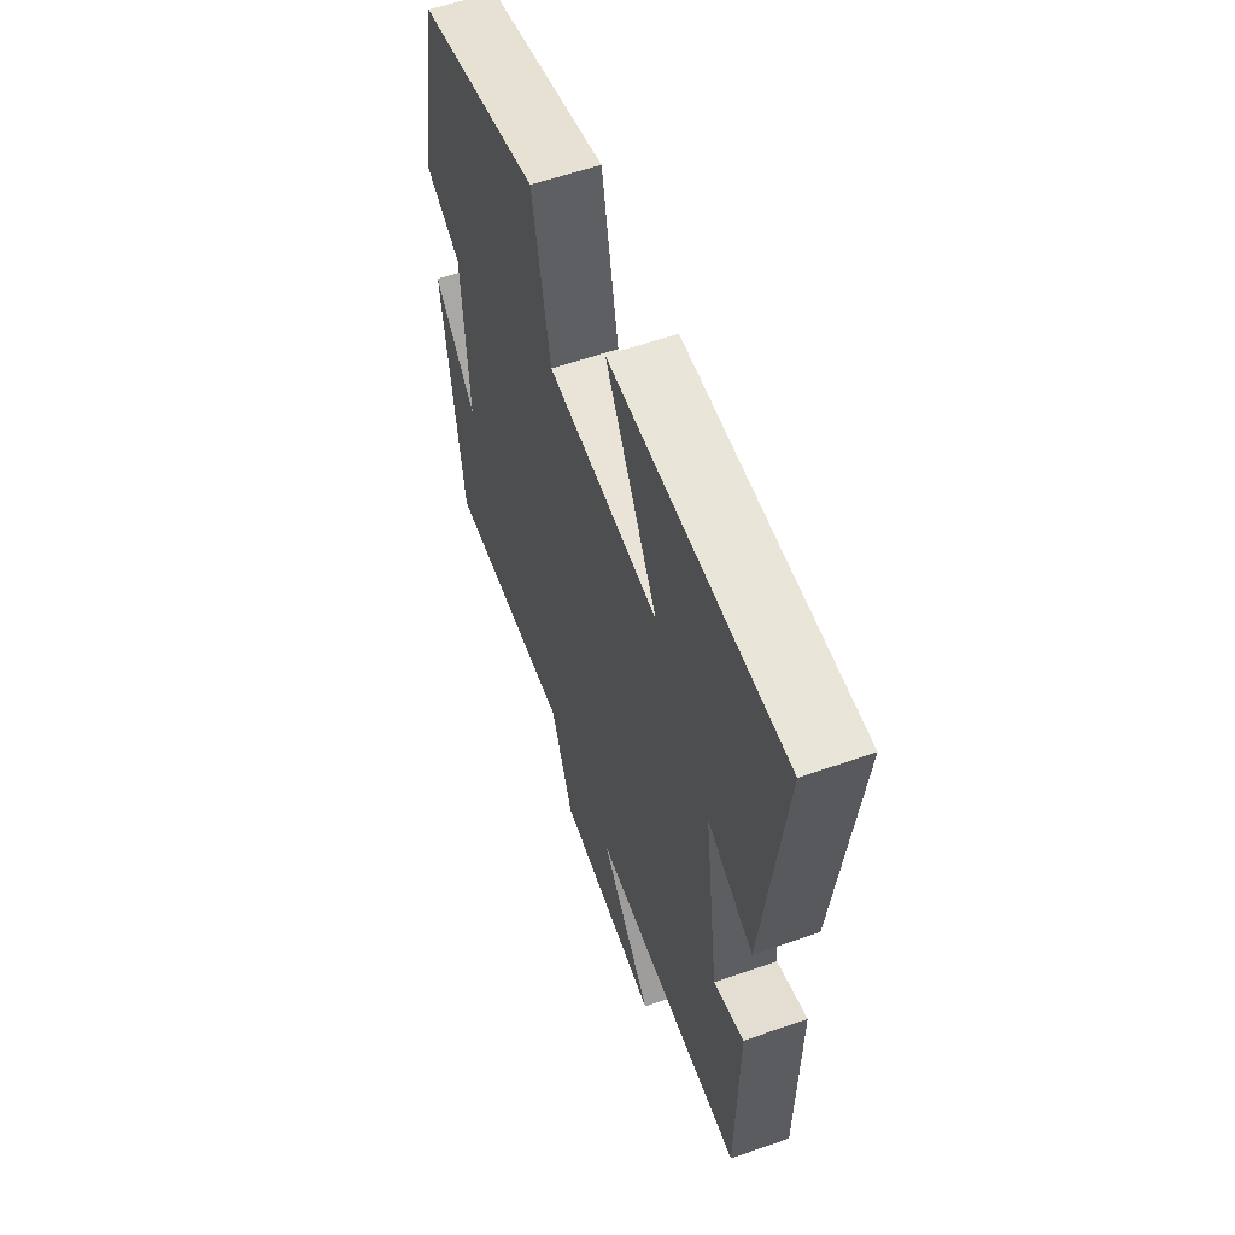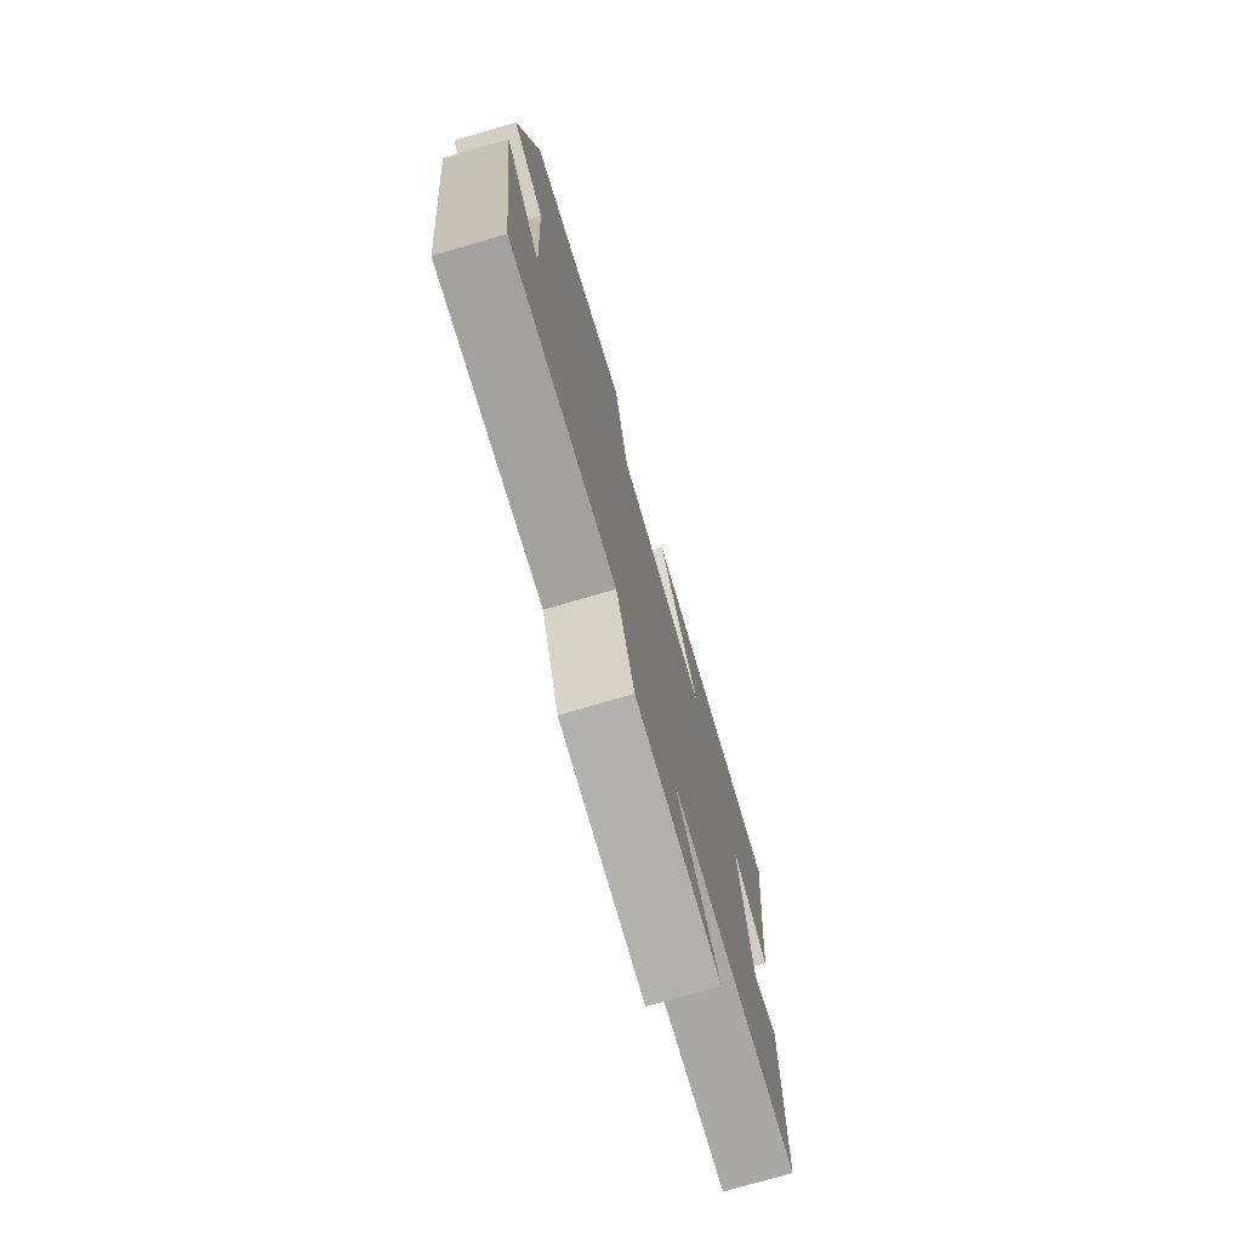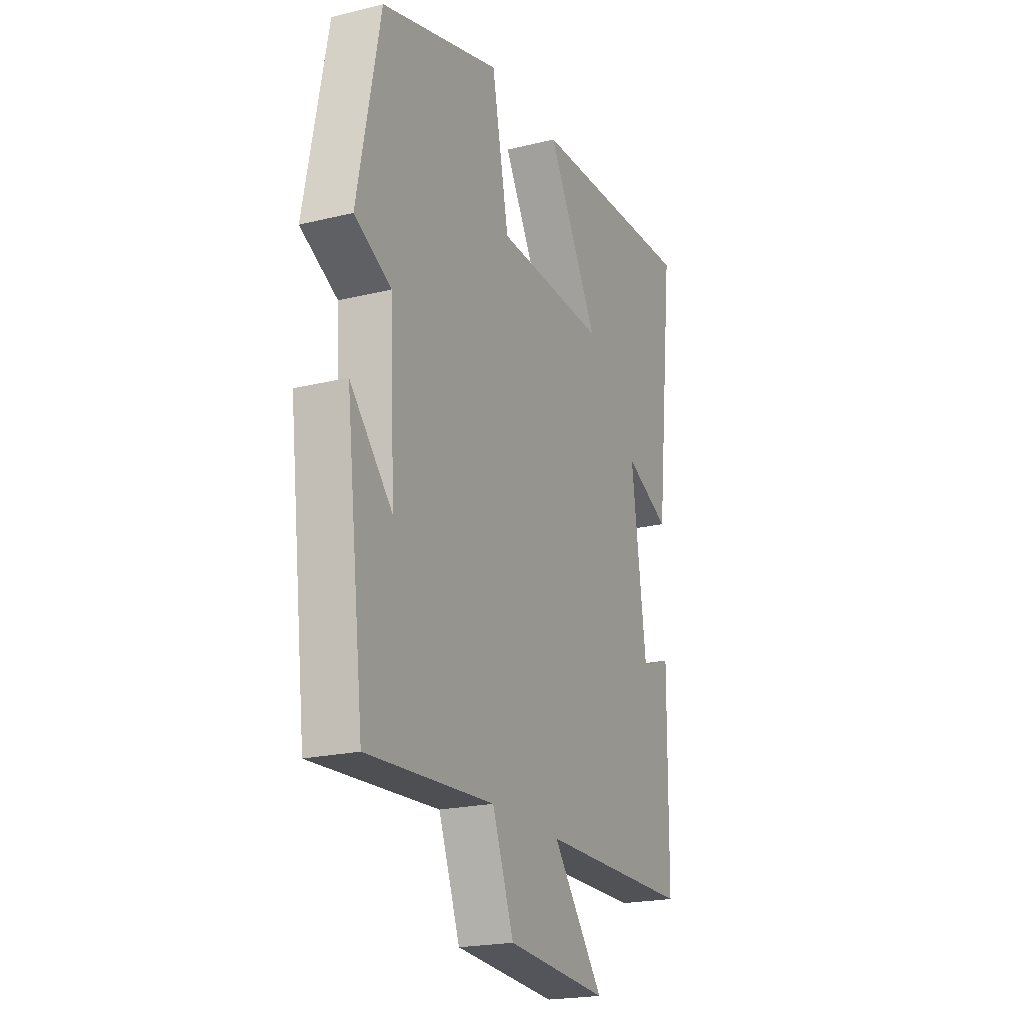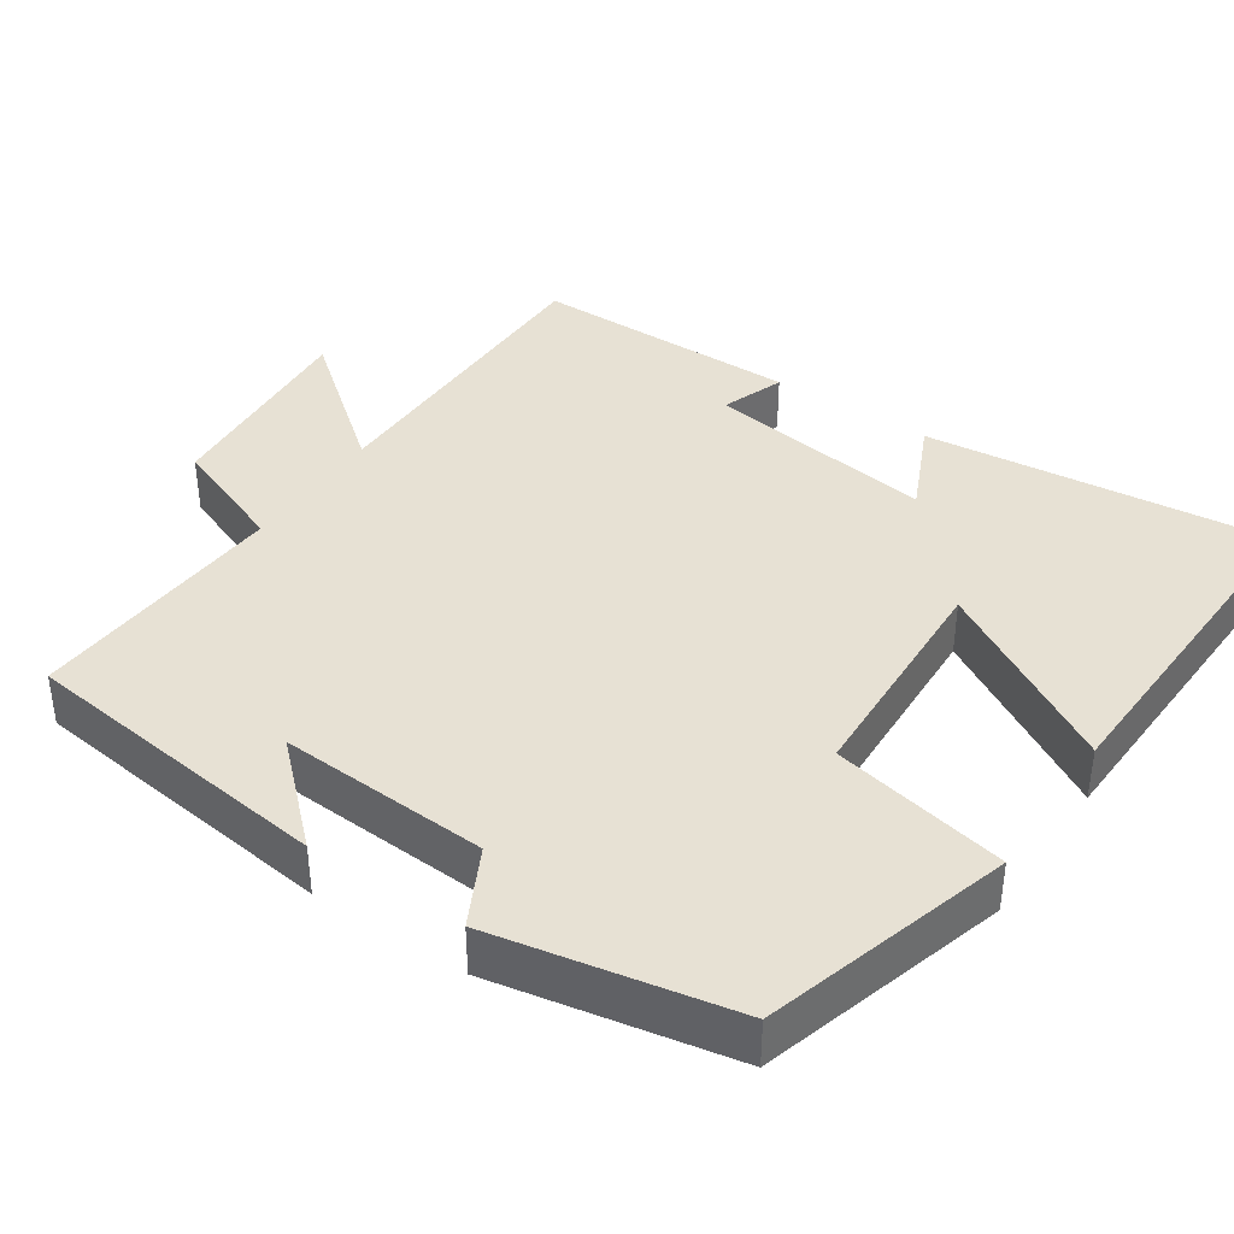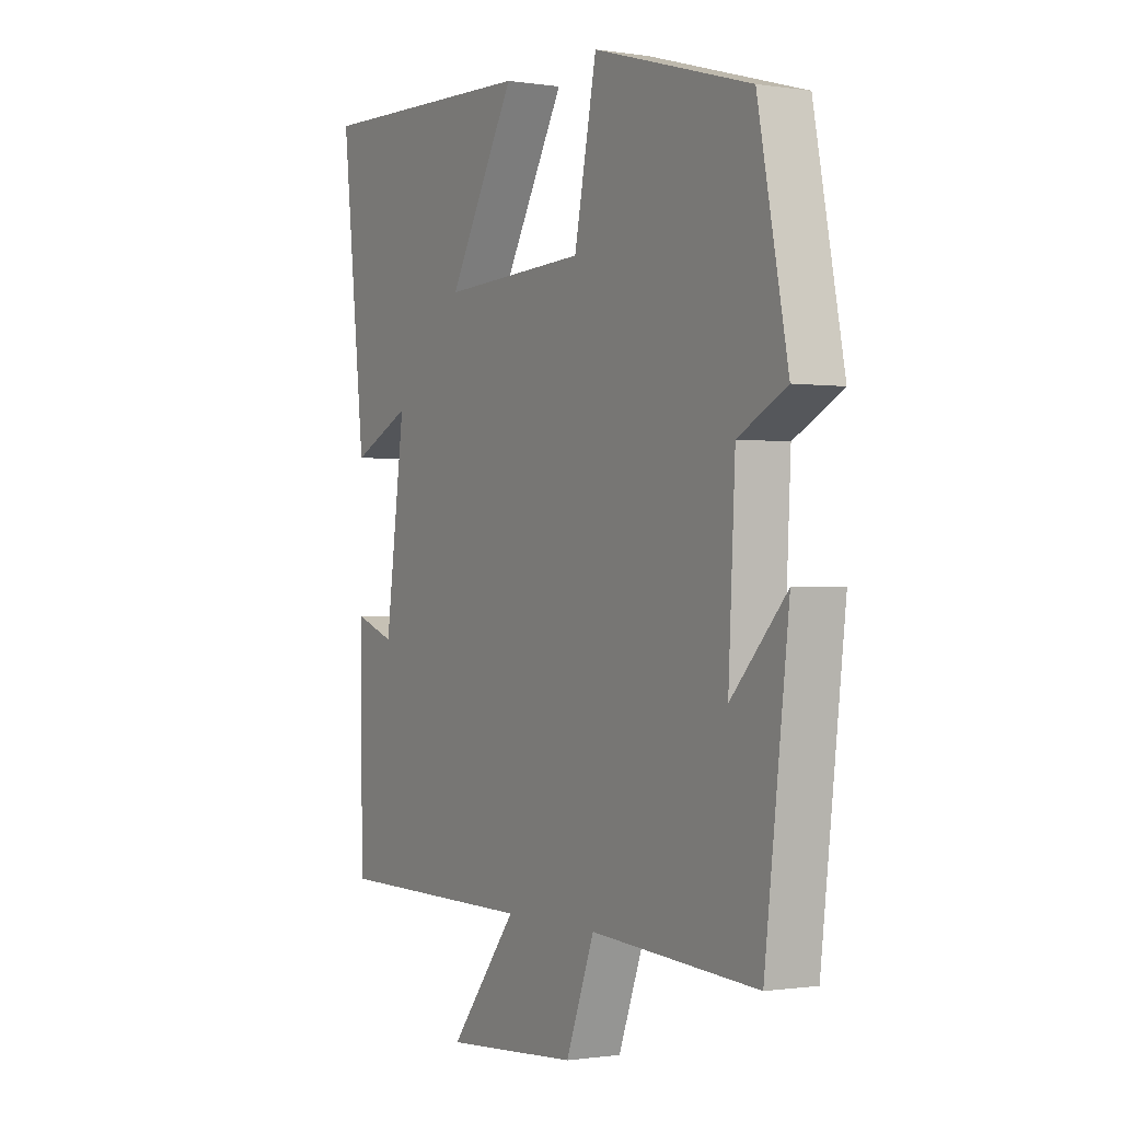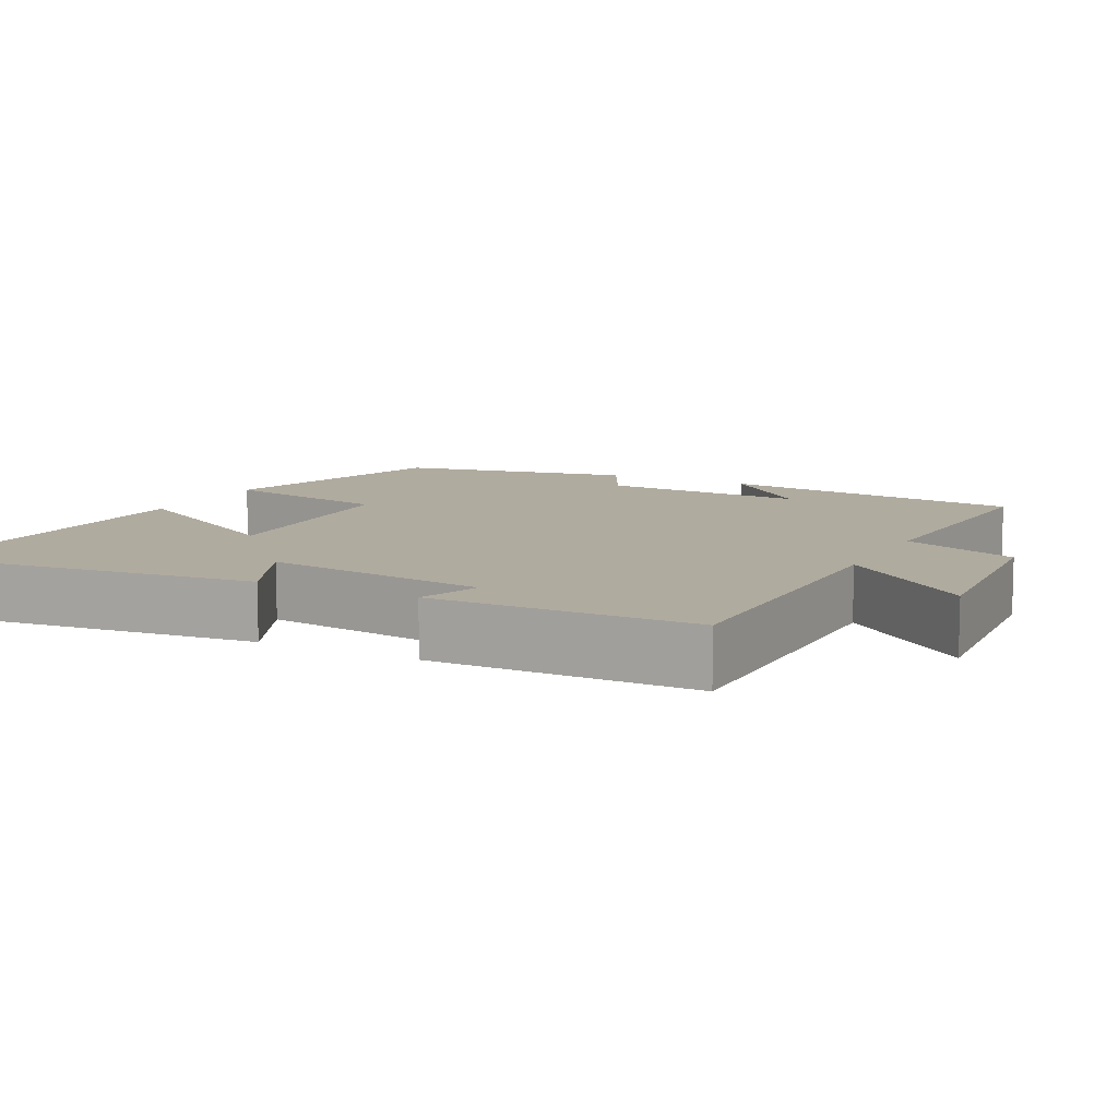
<metadata>
{"format":"obj","ext":"obj","renderer":"f3d","projection":"perspective","resolution":1024,"background":"white","views":[{"elev":59.2,"azim":70.2,"up":"+Z"},{"elev":-75.5,"azim":-73.7,"up":"+Z"},{"elev":-21.1,"azim":-66.3,"up":"+Z"},{"elev":39.4,"azim":-56.0,"up":"+Y"},{"elev":-0.8,"azim":-119.8,"up":"+Z"},{"elev":9.7,"azim":117.0,"up":"+Y"}]}
</metadata>
<code>
v -0.451 0.07 -0.522
v -0.5 0.07 -0.111
v -0.387 0.07 -0.232
v -0.401 0.07 0.042
v -0.5 0.07 0.093
v -0.439 0.07 0.405
v -0.116 0.07 0.5
v -0.07 0.07 0.271
v 0.228 0.07 0.259
v 0.09 0.07 0.5
v 0.55 0.07 0.518
v 0.5 0.07 0.065
v 0.378 0.07 0.121
v 0.418 0.07 -0.177
v 0.5 0.07 -0.147
v 0.497 0.07 -0.497
v 0.084 0.07 -0.5
v 0.222 0.07 -0.674
v -0.052 0.07 -0.654
v -0.11 0.07 -0.5
v -0.451 0 -0.522
v -0.5 0 -0.111
v -0.387 0 -0.232
v -0.401 0 0.042
v -0.5 0 0.093
v -0.439 0 0.405
v -0.116 0 0.5
v -0.07 0 0.271
v 0.228 0 0.259
v 0.09 0 0.5
v 0.55 0 0.518
v 0.5 0 0.065
v 0.378 0 0.121
v 0.418 0 -0.177
v 0.5 0 -0.147
v 0.497 0 -0.497
v 0.084 0 -0.5
v 0.222 0 -0.674
v -0.052 0 -0.654
v -0.11 0 -0.5
f 17 18 19 20
f 15 16 17 20
f 14 15 20 1
f 13 14 1
f 10 11 12 13
f 9 10 13
f 8 9 13 1
f 4 5 6 7
f 3 4 7 8
f 1 2 3
f 1 3 8
f 40 39 38 37
f 40 37 36 35
f 21 40 35 34
f 21 34 33
f 33 32 31 30
f 33 30 29
f 21 33 29 28
f 27 26 25 24
f 28 27 24 23
f 23 22 21
f 28 23 21
f 1 21 22 2
f 2 22 23 3
f 3 23 24 4
f 4 24 25 5
f 5 25 26 6
f 6 26 27 7
f 7 27 28 8
f 8 28 29 9
f 9 29 30 10
f 10 30 31 11
f 11 31 32 12
f 12 32 33 13
f 13 33 34 14
f 14 34 35 15
f 15 35 36 16
f 16 36 37 17
f 17 37 38 18
f 18 38 39 19
f 19 39 40 20
f 20 40 21 1

</code>
